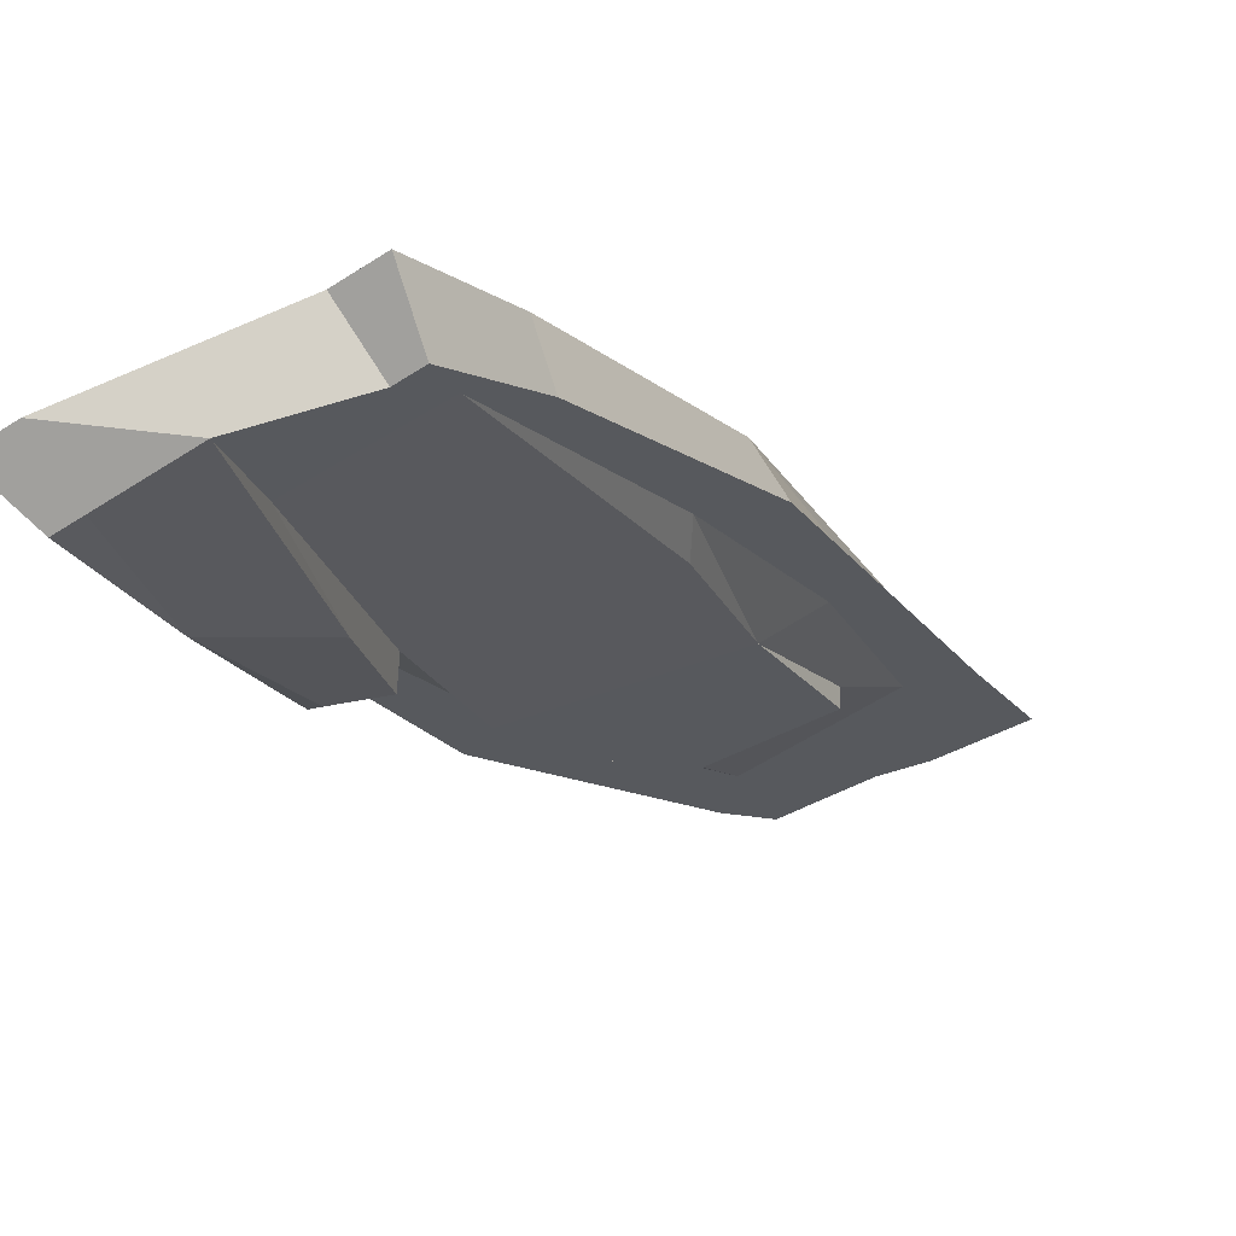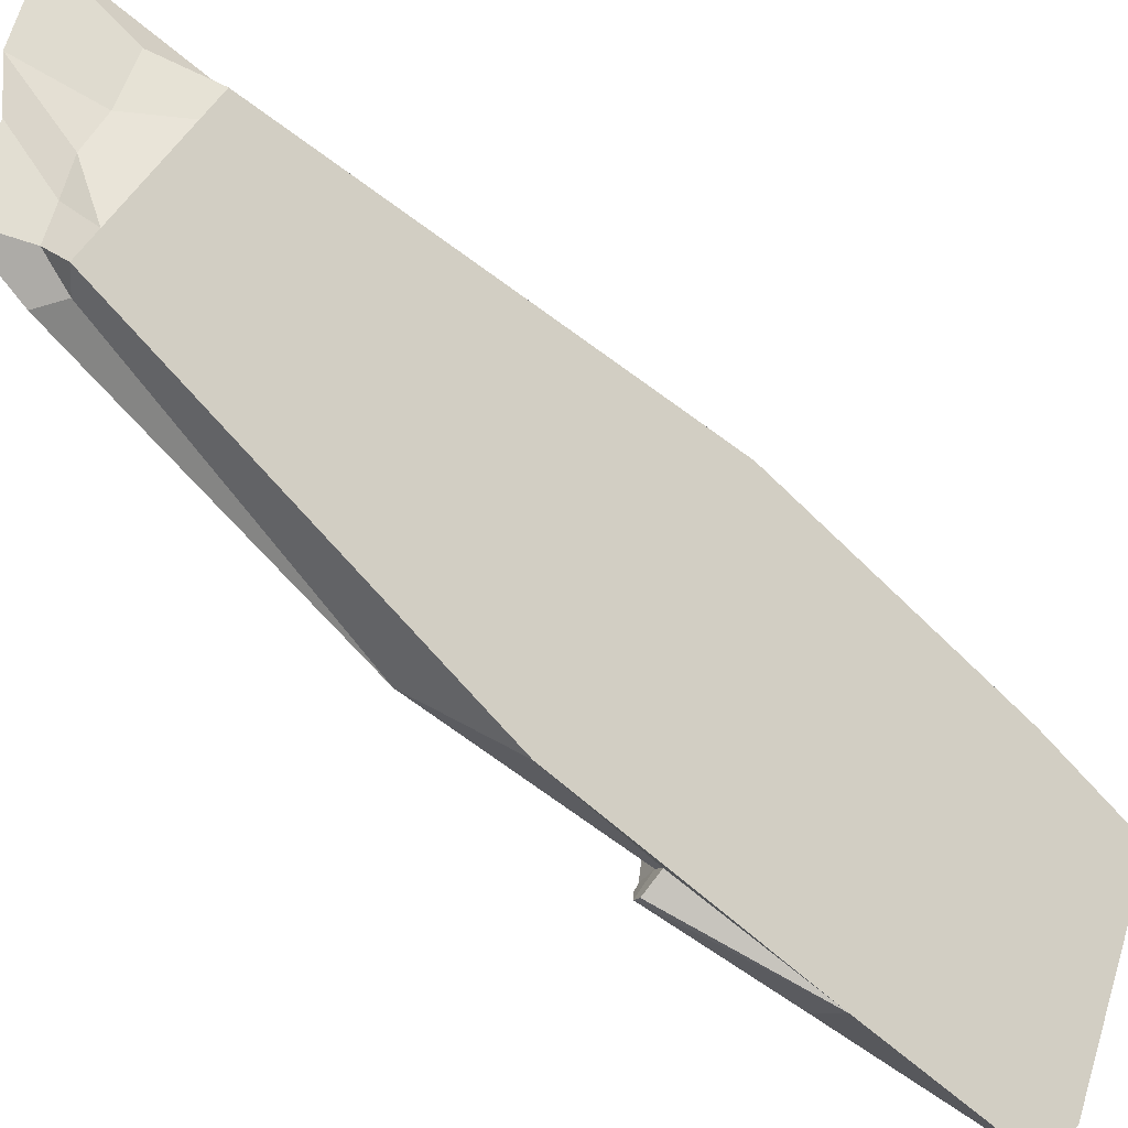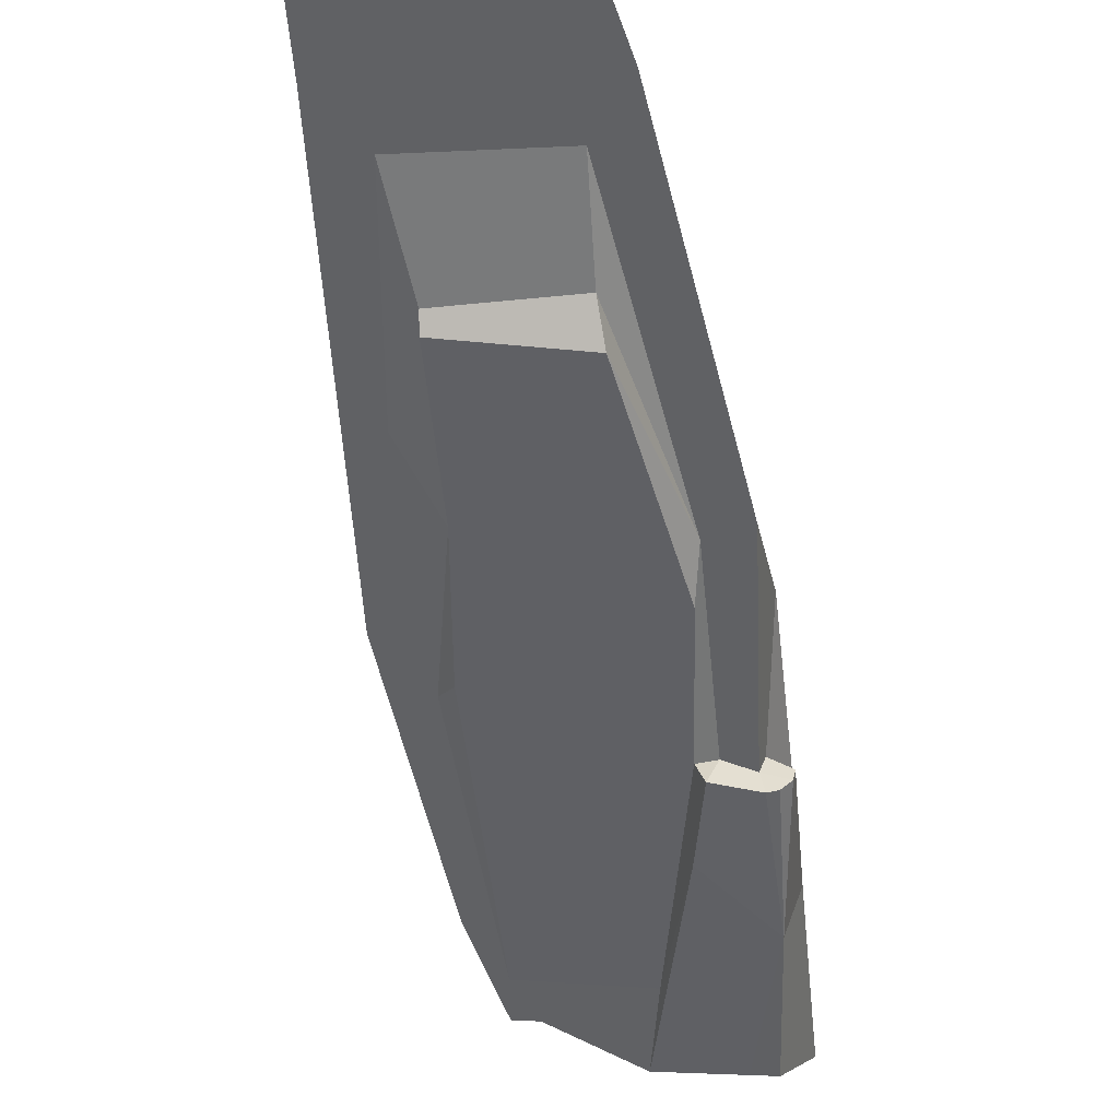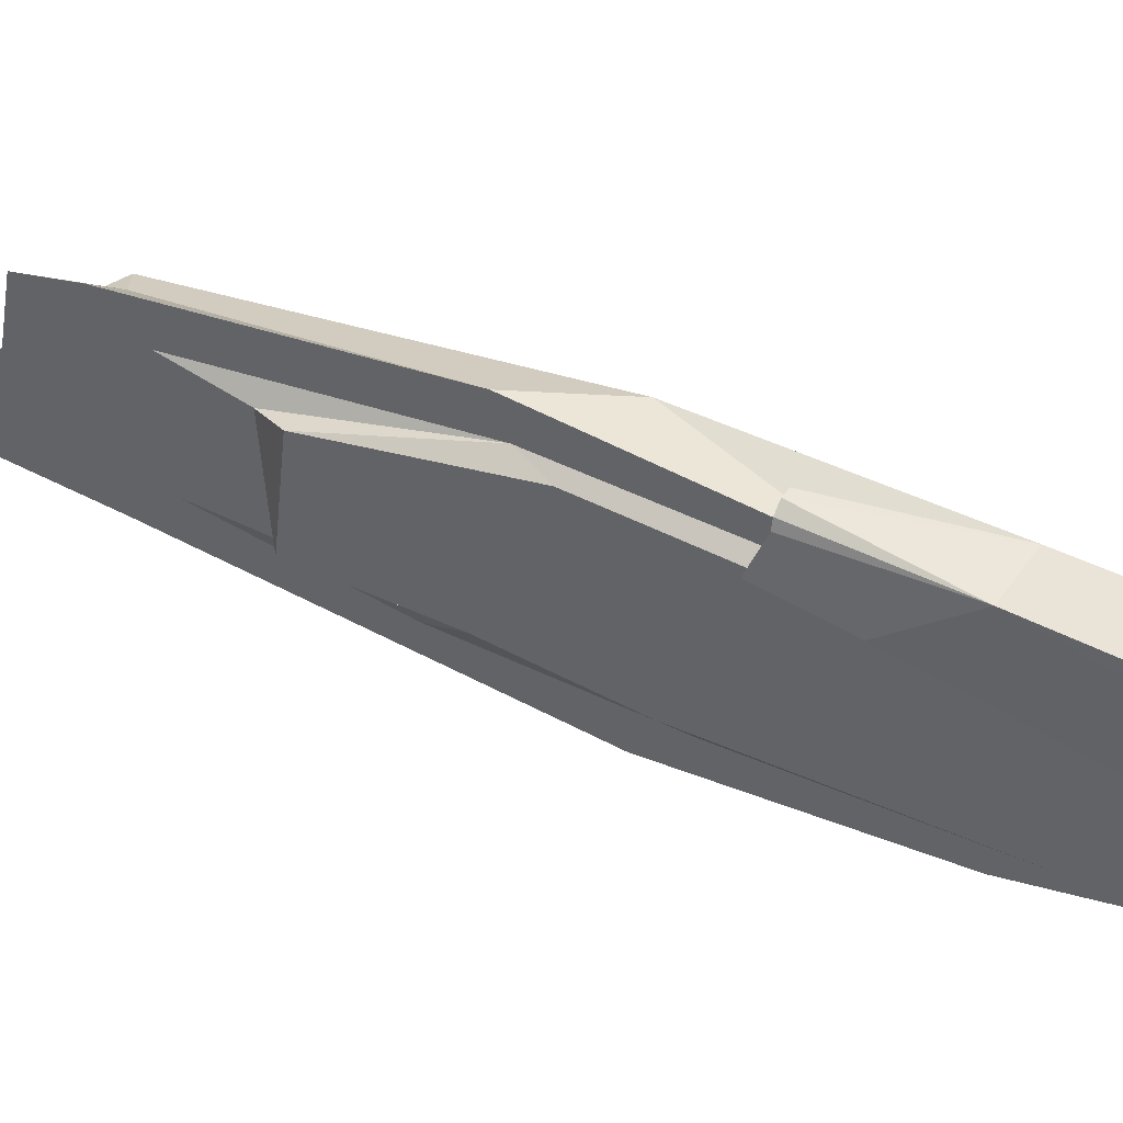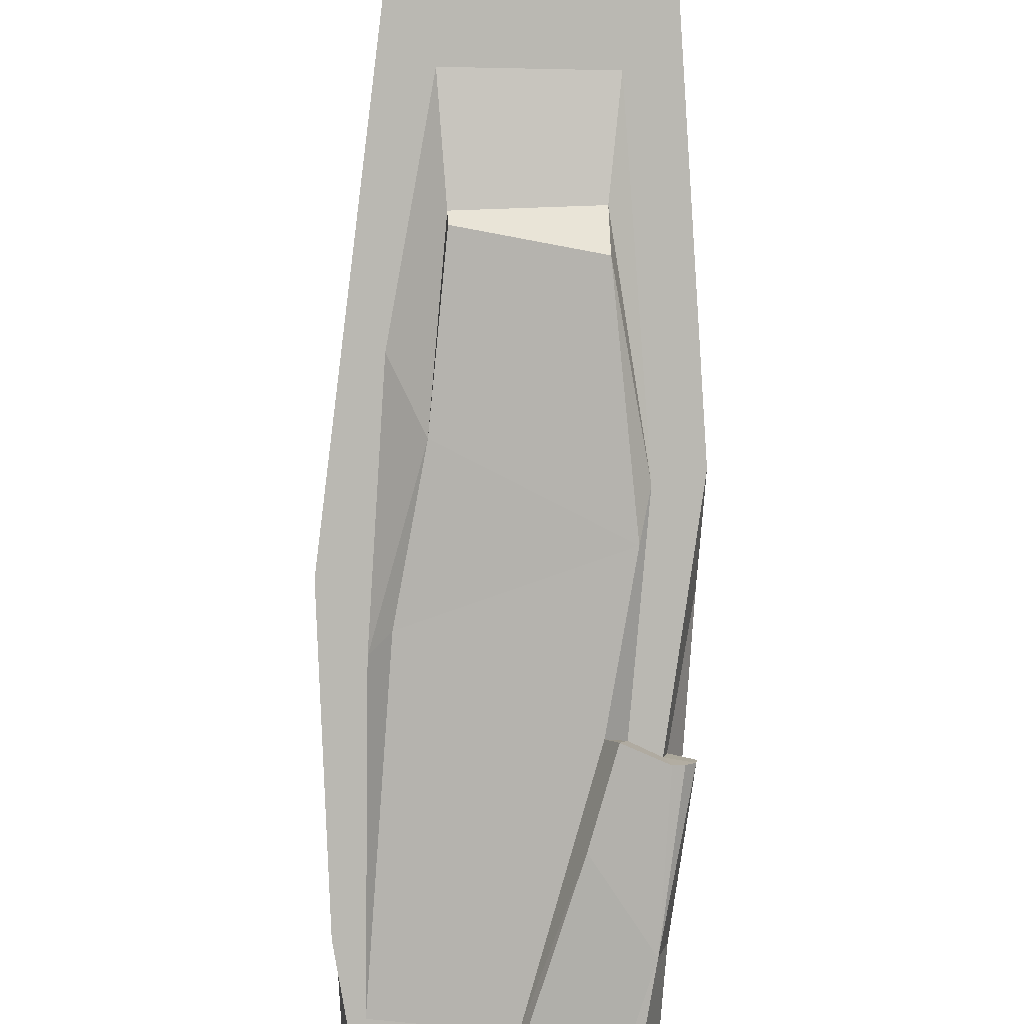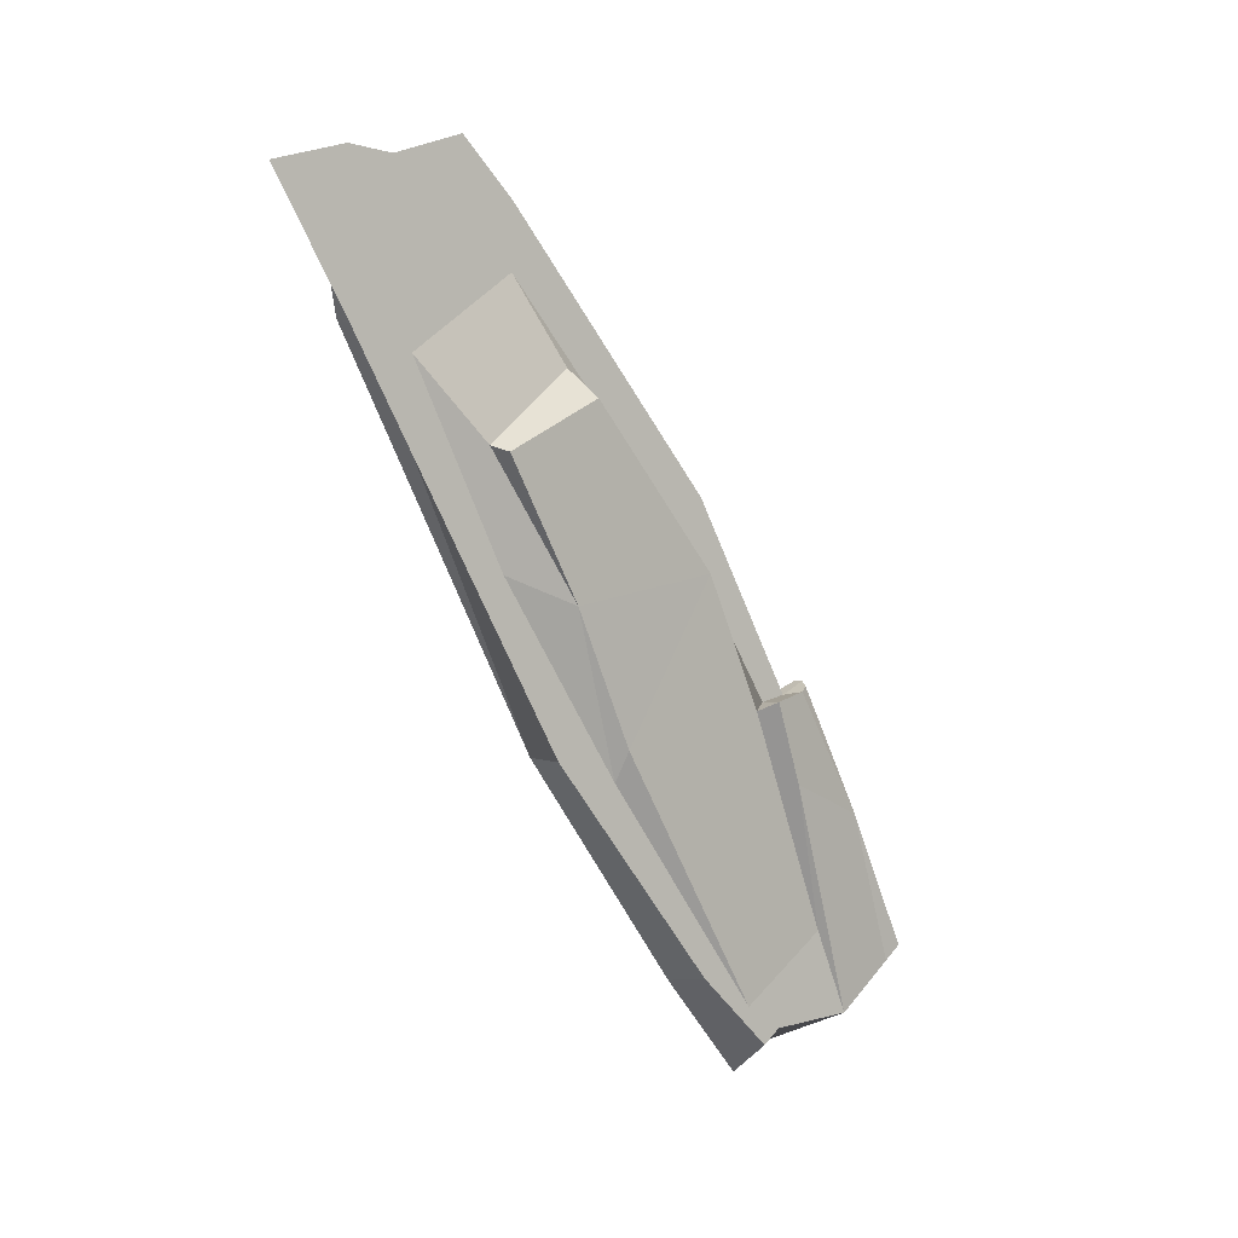
<metadata>
{"format":"obj","ext":"obj","renderer":"f3d","projection":"perspective","resolution":1024,"background":"white","views":[{"elev":-48.3,"azim":29.1,"up":"+Z"},{"elev":53.2,"azim":-61.1,"up":"+Z"},{"elev":-22.0,"azim":-170.6,"up":"+Z"},{"elev":-53.6,"azim":-91.6,"up":"+Z"},{"elev":-52.2,"azim":177.0,"up":"+Z"},{"elev":41.6,"azim":121.9,"up":"+Y"}]}
</metadata>
<code>
g default
v -451.4 -38.02 1056
v -458.3 -37.48 1055
v -485.3 -42.87 1048
v -492.2 -42.33 1047
v -452.9 -29.09 1051
v -457 -28.76 1050
v -484 -34.16 1043
v -488.1 -33.83 1043
v -448.9 -13.96 1061
v -453.8 -22.52 1055
v -491.3 -9.716 1055
v -450.8 90.6 1124
v -457.9 83.55 1119
v -481.3 85.4 1117
v -488 93.54 1121
v -452.4 113 1138
v -485.3 104.2 1128
v -455.8 86.49 1131
v -461.3 86.93 1131
v -479.4 88.36 1129
v -484.9 88.8 1128
v -449.1 -18.98 1068
v -456.8 -26.27 1062
v -486.1 -23.95 1059
v -493.4 -15.48 1064
v -460.2 69.87 1103
v -470.6 -35.22 1045
v -473.9 -21.68 1052
v -483.1 13.51 1071
v -486.1 12.86 1072
v -490.7 11.55 1070
v -481.4 2.497 1062
v -484.7 15.89 1068
v -491.6 13.12 1067
v -465.7 110.2 1134
v -472.1 106.4 1131
v -452.2 18.48 1080
v -444.9 26.33 1086
v -447.2 21.69 1093
v -458.5 17.76 1089
v -483.5 19.73 1086
v -494.6 25.44 1088
v -494.4 43.82 1090
v -487.5 41.34 1089
v -486.1 36.38 1083
v -455.3 23.54 1079
v -480.7 68.16 1101
v -458.8 45.94 1091
v -452.9 52.16 1100
v -480.2 72.14 1106
v -460 69.72 1107
v -485.7 88.85 1123
v -483.1 94.35 1126
v -477.4 95.53 1128
v -471.6 96.78 1130
v -464.7 96.64 1130
v -456.1 97.81 1132
v -455.3 86.73 1125
v -494.9 12.13 1069
v -493.4 12.96 1068
v -491.5 10.09 1073
v -495.1 11.11 1071
g MediumRock3_Lowpoly_Mesh3
f 1 2 6 5
f 27 3 7
f 3 4 8 7
f 5 6 10 9
f 6 27 28 10
f 7 8 11
f 9 10 37 38
f 46 45 48
f 30 31 43 44
f 12 13 16
f 55 56 35
f 39 40 23 22
f 40 41 24 23
f 41 42 25 24
f 22 23 2 1
f 23 24 3 2
f 24 25 4 3
f 52 53 17 15
f 4 25 11 8
f 16 57 58 12
f 39 22 9 38
f 22 1 5 9
f 29 30 44 45
f 50 51 26 47
f 46 37 10
f 33 32 11 34
f 28 27 32
f 29 28 32 33
f 30 29 33
f 31 30 33 34
f 11 32 27 7
f 2 3 27 6
f 14 15 17
f 16 13 35
f 36 13 14 17
f 53 54 36 17
f 54 55 35 36
f 35 13 36
f 16 35 56 57
f 38 37 49 12
f 58 39 38 12
f 18 19 40 39
f 19 20 41 40
f 20 21 42 41
f 43 52 15
f 44 43 15 14
f 45 44 47
f 28 29 45 46 10
f 48 37 46
f 50 44 14
f 48 45 47 26
f 48 49 37
f 51 48 26
f 12 49 13
f 13 51 50 14
f 47 44 50
f 13 49 48 51
f 43 42 21 52
f 21 53 52
f 20 54 53 21
f 20 55 54
f 19 56 55 20
f 57 56 19 18
f 58 57 18
f 18 39 58
f 31 34 60 59
f 11 25 59
f 59 60 11
f 34 11 60
f 31 59 62 61
f 31 61 42 43
f 25 42 61
f 25 61 62
f 62 59 25

</code>
